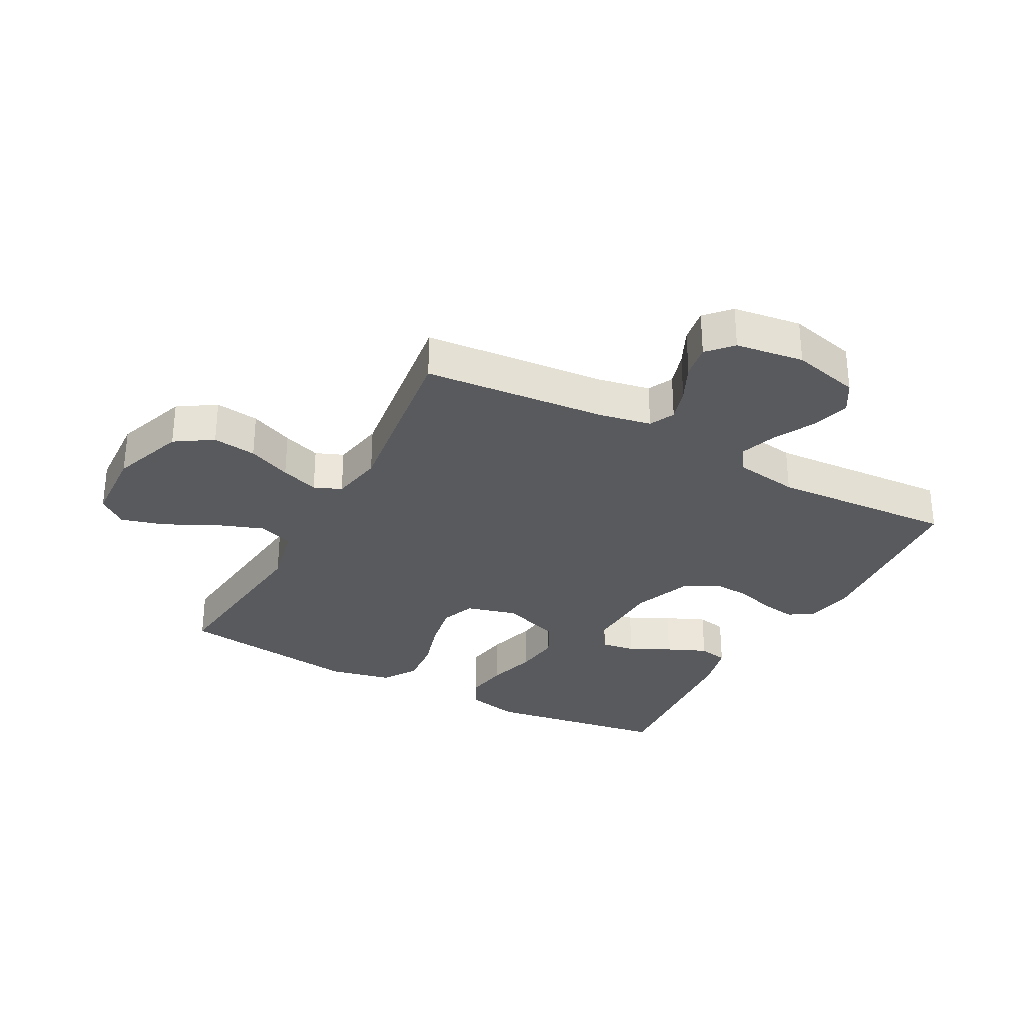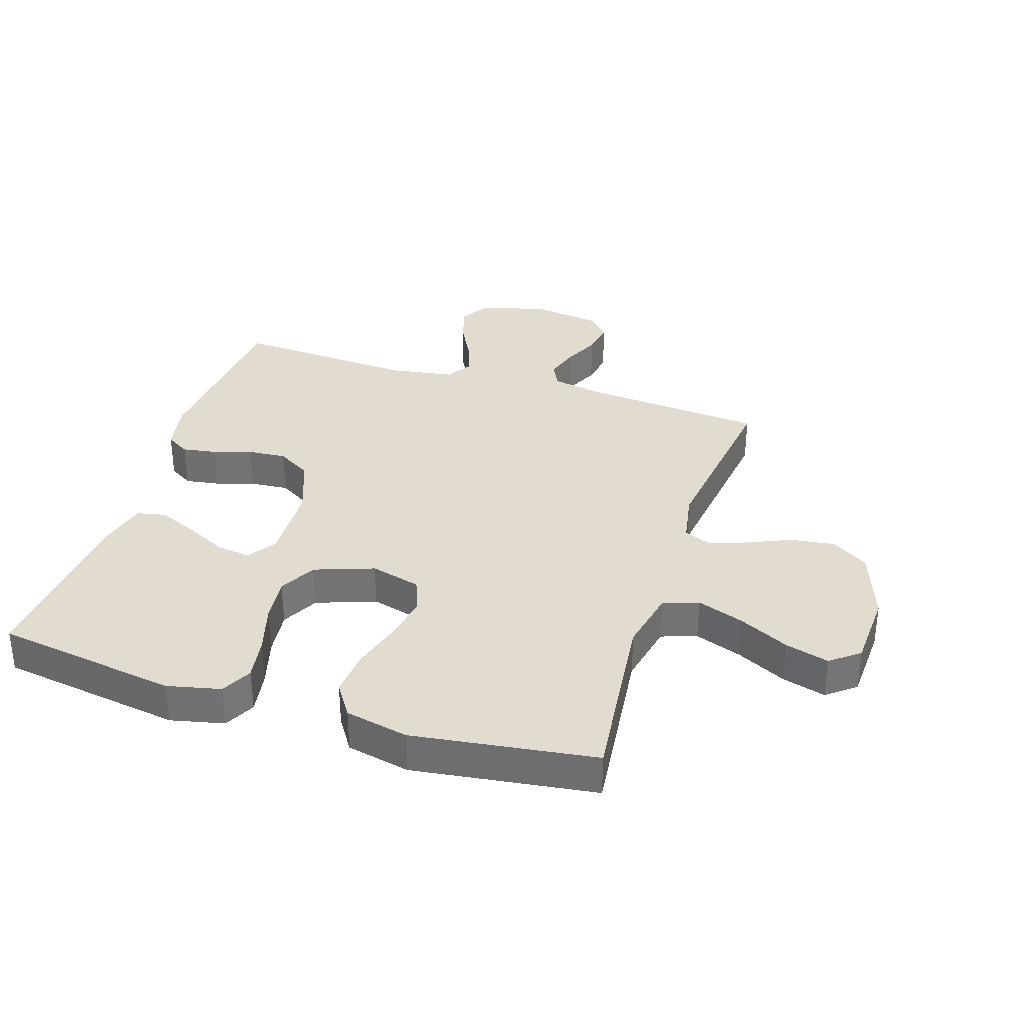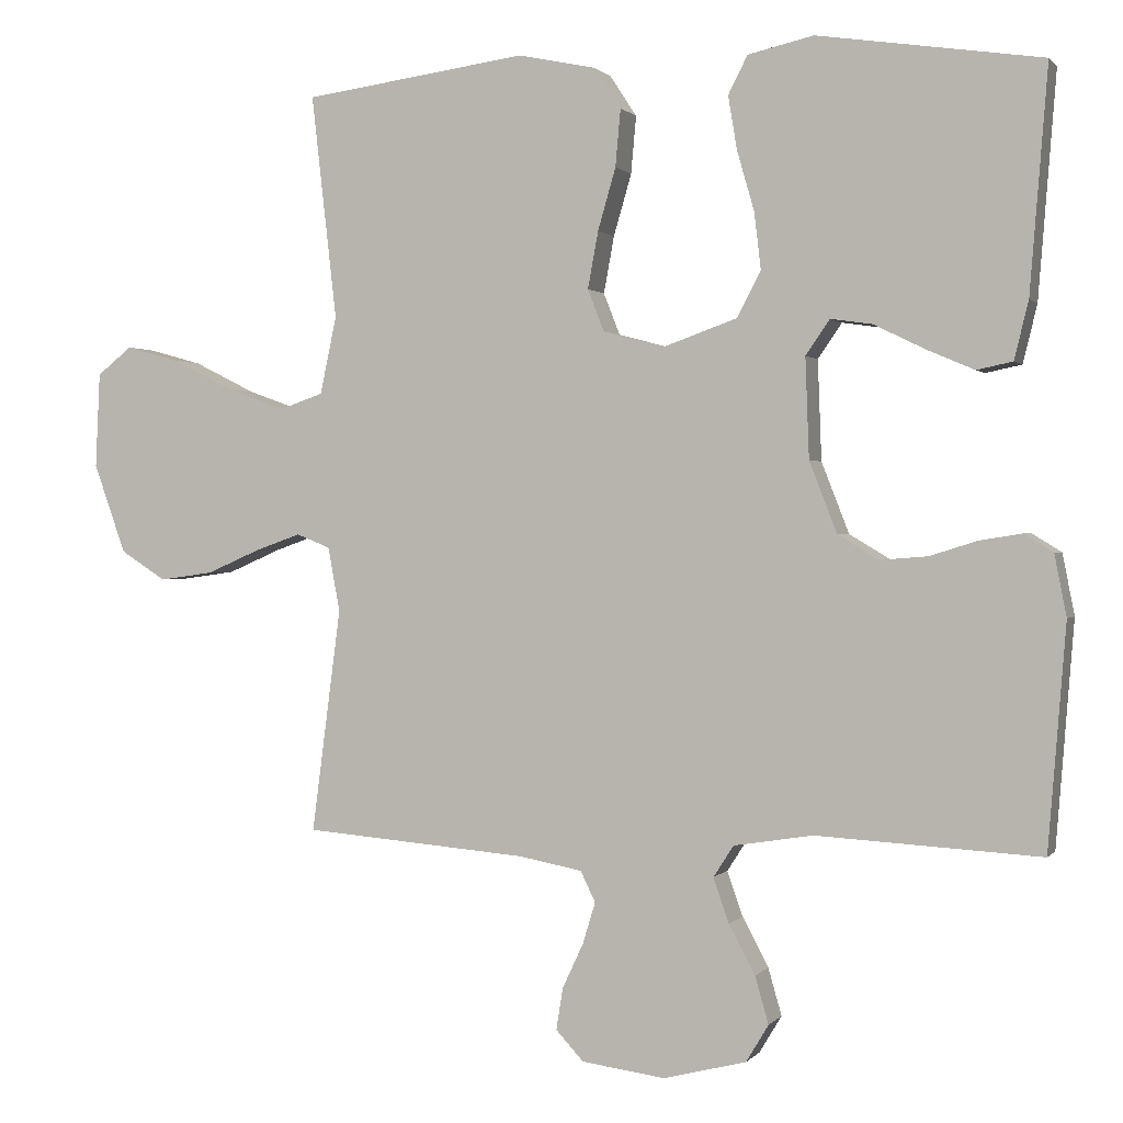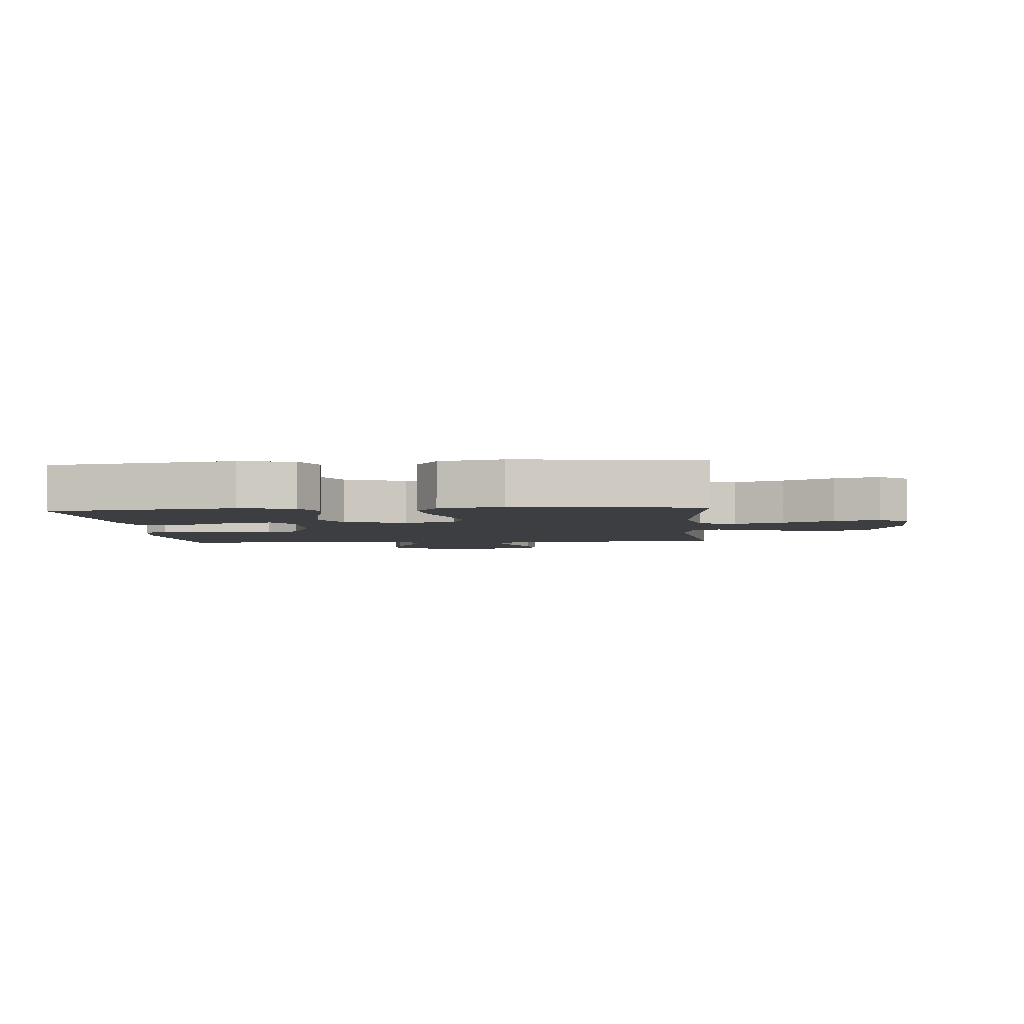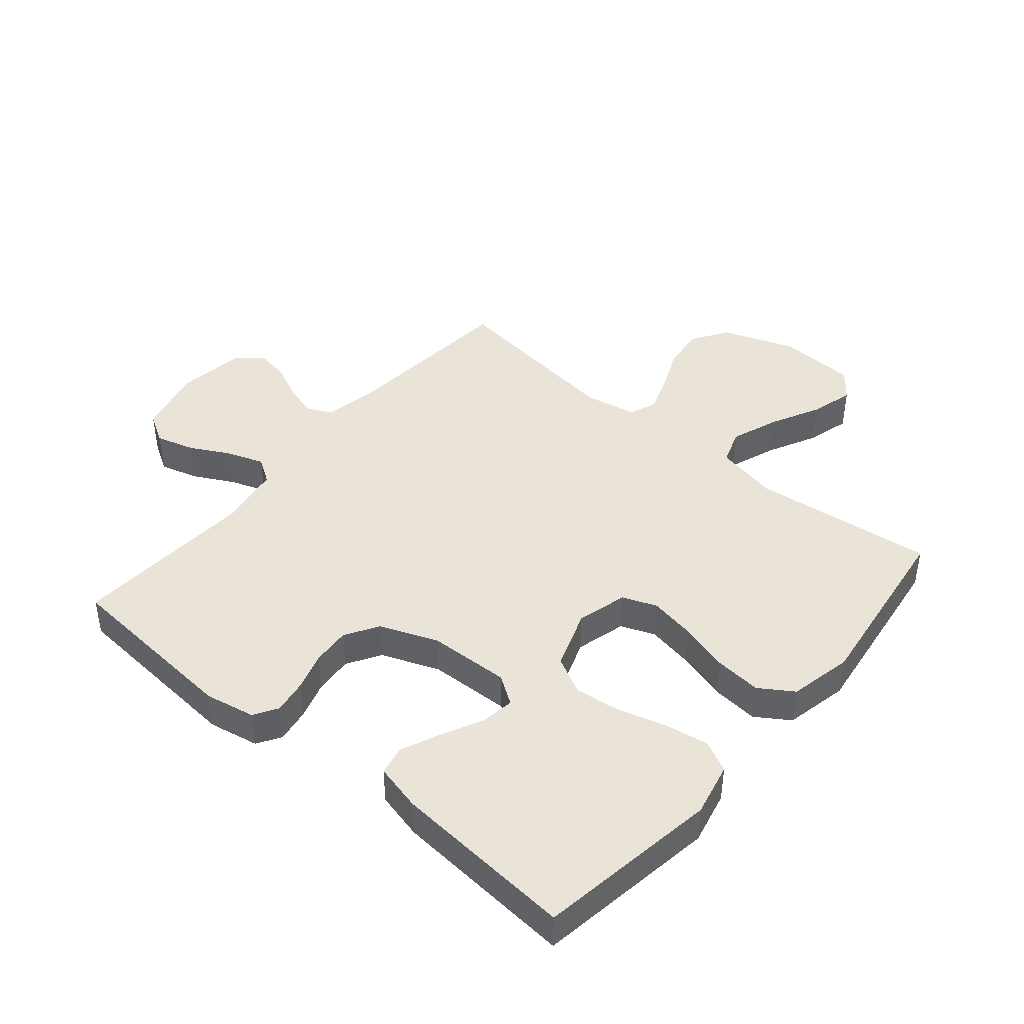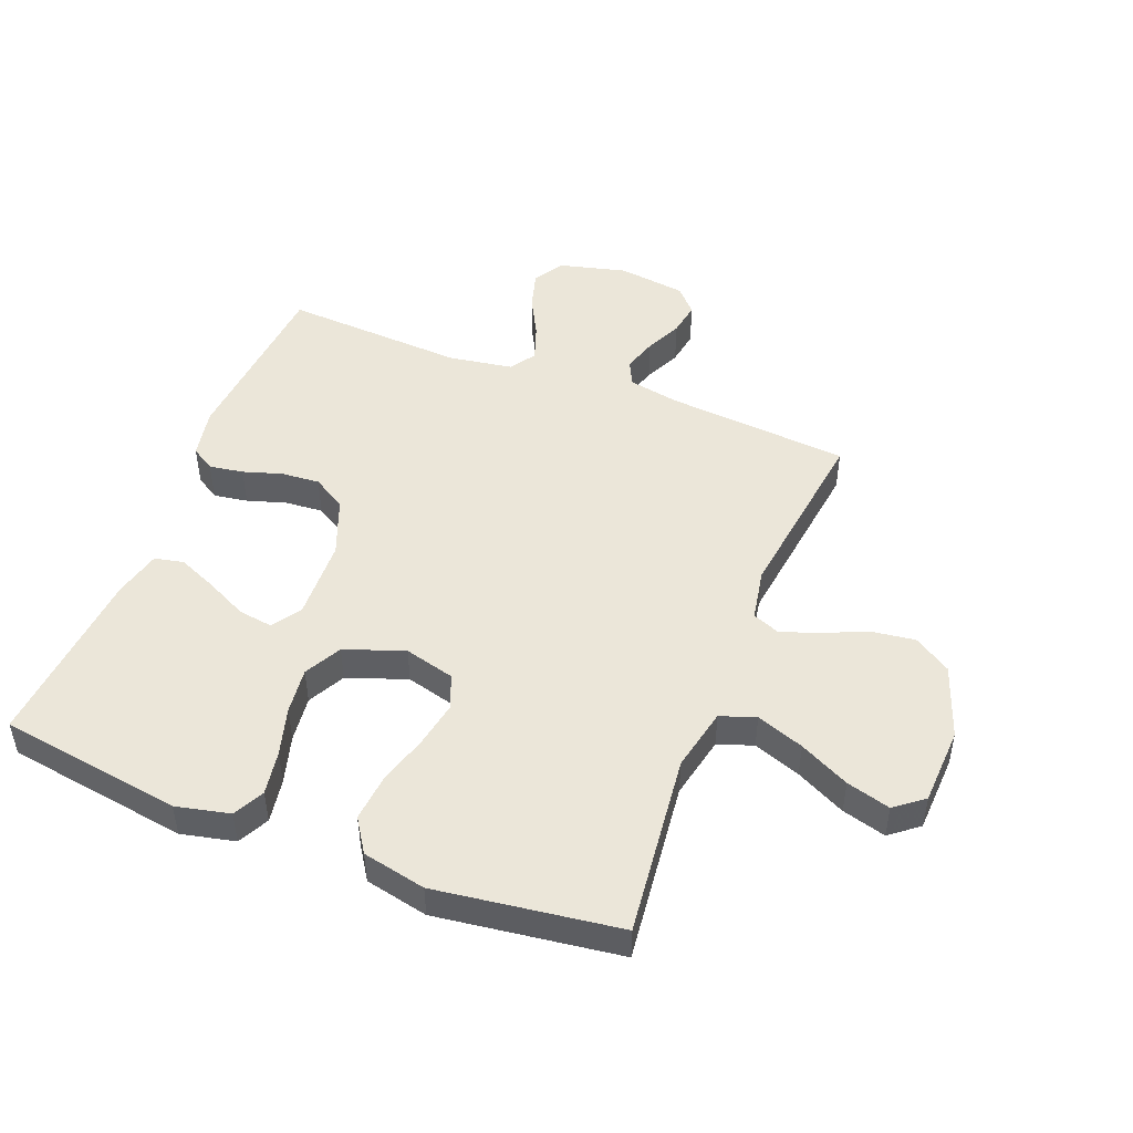
<metadata>
{"format":"obj","ext":"obj","renderer":"f3d","projection":"perspective","resolution":1024,"background":"white","views":[{"elev":-30.7,"azim":151.9,"up":"+Y"},{"elev":34.2,"azim":17.8,"up":"+Y"},{"elev":0.7,"azim":-161.5,"up":"+Z"},{"elev":-3.6,"azim":4.8,"up":"+Y"},{"elev":42.9,"azim":-49.8,"up":"+Y"},{"elev":48.2,"azim":21.4,"up":"+Y"}]}
</metadata>
<code>
v 0.5 0.07 0.5
v 0.466 0.07 0.2
v 0.488 0.07 0.096
v 0.546 0.07 0.076
v 0.624 0.07 0.104
v 0.706 0.07 0.145
v 0.778 0.07 0.165
v 0.825 0.07 0.128
v 0.831 0.07 0
v 0.788 0.07 -0.12
v 0.727 0.07 -0.159
v 0.655 0.07 -0.149
v 0.584 0.07 -0.118
v 0.522 0.07 -0.096
v 0.477 0.07 -0.114
v 0.461 0.07 -0.2
v 0.5 0.07 -0.5
v 0.2 0.07 -0.525
v 0.115 0.07 -0.541
v 0.095 0.07 -0.582
v 0.112 0.07 -0.638
v 0.14 0.07 -0.698
v 0.149 0.07 -0.754
v 0.112 0.07 -0.794
v 0 0.07 -0.809
v -0.111 0.07 -0.781
v -0.141 0.07 -0.731
v -0.123 0.07 -0.668
v -0.088 0.07 -0.602
v -0.067 0.07 -0.542
v -0.094 0.07 -0.5
v -0.2 0.07 -0.483
v -0.5 0.07 -0.5
v -0.524 0.07 -0.2
v -0.508 0.07 -0.118
v -0.469 0.07 -0.094
v -0.413 0.07 -0.103
v -0.349 0.07 -0.123
v -0.286 0.07 -0.128
v -0.231 0.07 -0.095
v -0.194 0.07 0
v -0.189 0.07 0.134
v -0.221 0.07 0.181
v -0.277 0.07 0.173
v -0.344 0.07 0.14
v -0.409 0.07 0.112
v -0.457 0.07 0.122
v -0.476 0.07 0.2
v -0.5 0.07 0.5
v -0.2 0.07 0.545
v -0.112 0.07 0.525
v -0.086 0.07 0.474
v -0.098 0.07 0.402
v -0.121 0.07 0.322
v -0.13 0.07 0.246
v -0.098 0.07 0.185
v 0 0.07 0.15
v 0.083 0.07 0.172
v 0.105 0.07 0.228
v 0.091 0.07 0.304
v 0.067 0.07 0.387
v 0.06 0.07 0.464
v 0.096 0.07 0.519
v 0.2 0.07 0.541
v 0.5 0 0.5
v 0.466 0 0.2
v 0.488 0 0.096
v 0.546 0 0.076
v 0.624 0 0.104
v 0.706 0 0.145
v 0.778 0 0.165
v 0.825 0 0.128
v 0.831 0 0
v 0.788 0 -0.12
v 0.727 0 -0.159
v 0.655 0 -0.149
v 0.584 0 -0.118
v 0.522 0 -0.096
v 0.477 0 -0.114
v 0.461 0 -0.2
v 0.5 0 -0.5
v 0.2 0 -0.525
v 0.115 0 -0.541
v 0.095 0 -0.582
v 0.112 0 -0.638
v 0.14 0 -0.698
v 0.149 0 -0.754
v 0.112 0 -0.794
v 0 0 -0.809
v -0.111 0 -0.781
v -0.141 0 -0.731
v -0.123 0 -0.668
v -0.088 0 -0.602
v -0.067 0 -0.542
v -0.094 0 -0.5
v -0.2 0 -0.483
v -0.5 0 -0.5
v -0.524 0 -0.2
v -0.508 0 -0.118
v -0.469 0 -0.094
v -0.413 0 -0.103
v -0.349 0 -0.123
v -0.286 0 -0.128
v -0.231 0 -0.095
v -0.194 0 0
v -0.189 0 0.134
v -0.221 0 0.181
v -0.277 0 0.173
v -0.344 0 0.14
v -0.409 0 0.112
v -0.457 0 0.122
v -0.476 0 0.2
v -0.5 0 0.5
v -0.2 0 0.545
v -0.112 0 0.525
v -0.086 0 0.474
v -0.098 0 0.402
v -0.121 0 0.322
v -0.13 0 0.246
v -0.098 0 0.185
v 0 0 0.15
v 0.083 0 0.172
v 0.105 0 0.228
v 0.091 0 0.304
v 0.067 0 0.387
v 0.06 0 0.464
v 0.096 0 0.519
v 0.2 0 0.541
f 64 1 2
f 63 64 2
f 62 63 2
f 61 62 2
f 60 61 2
f 59 60 2 3
f 58 59 3 4
f 57 58 4
f 52 53 54
f 51 52 54
f 50 51 54
f 49 50 54
f 48 49 54
f 47 48 54
f 46 47 54
f 45 46 54
f 44 45 54
f 43 44 54 55
f 42 43 55 56
f 36 37 38
f 35 36 38
f 34 35 38
f 33 34 38
f 32 33 38
f 31 32 38 39
f 30 31 39 40
f 27 28 29
f 26 27 29
f 25 26 29
f 24 25 29
f 23 24 29
f 22 23 29
f 21 22 29
f 20 21 29 30
f 30 40 41
f 20 30 41
f 19 20 41
f 16 17 18
f 42 56 57
f 41 42 57
f 19 41 57
f 18 19 57
f 16 18 57
f 15 16 57
f 11 12 13
f 10 11 13
f 9 10 13
f 8 9 13
f 7 8 13
f 6 7 13
f 5 6 13
f 14 15 57 4
f 4 5 13 14
f 66 65 128
f 66 128 127
f 66 127 126
f 66 126 125
f 66 125 124
f 67 66 124 123
f 68 67 123 122
f 68 122 121
f 118 117 116
f 118 116 115
f 118 115 114
f 118 114 113
f 118 113 112
f 118 112 111
f 118 111 110
f 118 110 109
f 118 109 108
f 119 118 108 107
f 120 119 107 106
f 102 101 100
f 102 100 99
f 102 99 98
f 102 98 97
f 102 97 96
f 103 102 96 95
f 104 103 95 94
f 93 92 91
f 93 91 90
f 93 90 89
f 93 89 88
f 93 88 87
f 93 87 86
f 93 86 85
f 94 93 85 84
f 105 104 94
f 105 94 84
f 105 84 83
f 82 81 80
f 121 120 106
f 121 106 105
f 121 105 83
f 121 83 82
f 121 82 80
f 121 80 79
f 77 76 75
f 77 75 74
f 77 74 73
f 77 73 72
f 77 72 71
f 77 71 70
f 77 70 69
f 68 121 79 78
f 78 77 69 68
f 1 65 66 2
f 2 66 67 3
f 3 67 68 4
f 4 68 69 5
f 5 69 70 6
f 6 70 71 7
f 7 71 72 8
f 8 72 73 9
f 9 73 74 10
f 10 74 75 11
f 11 75 76 12
f 12 76 77 13
f 13 77 78 14
f 14 78 79 15
f 15 79 80 16
f 16 80 81 17
f 17 81 82 18
f 18 82 83 19
f 19 83 84 20
f 20 84 85 21
f 21 85 86 22
f 22 86 87 23
f 23 87 88 24
f 24 88 89 25
f 25 89 90 26
f 26 90 91 27
f 27 91 92 28
f 28 92 93 29
f 29 93 94 30
f 30 94 95 31
f 31 95 96 32
f 32 96 97 33
f 33 97 98 34
f 34 98 99 35
f 35 99 100 36
f 36 100 101 37
f 37 101 102 38
f 38 102 103 39
f 39 103 104 40
f 40 104 105 41
f 41 105 106 42
f 42 106 107 43
f 43 107 108 44
f 44 108 109 45
f 45 109 110 46
f 46 110 111 47
f 47 111 112 48
f 48 112 113 49
f 49 113 114 50
f 50 114 115 51
f 51 115 116 52
f 52 116 117 53
f 53 117 118 54
f 54 118 119 55
f 55 119 120 56
f 56 120 121 57
f 57 121 122 58
f 58 122 123 59
f 59 123 124 60
f 60 124 125 61
f 61 125 126 62
f 62 126 127 63
f 63 127 128 64
f 64 128 65 1

</code>
